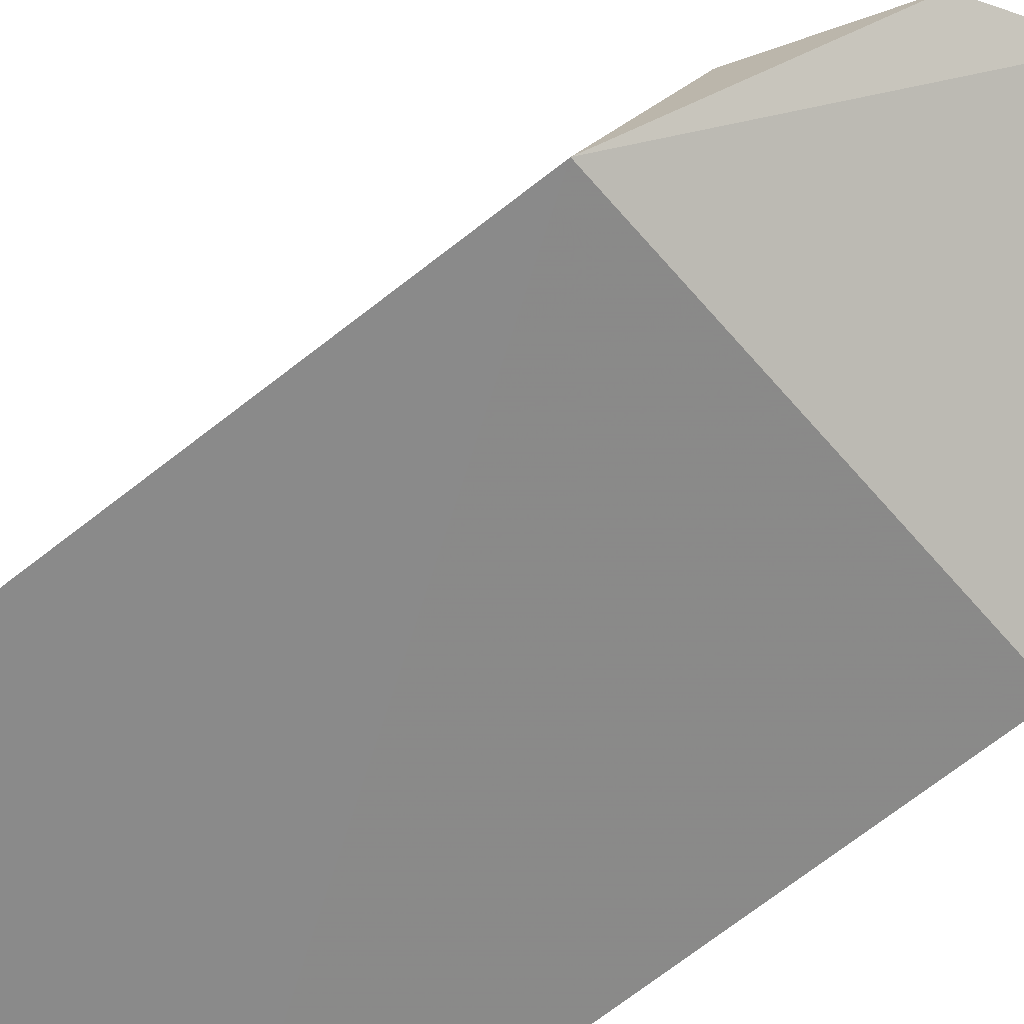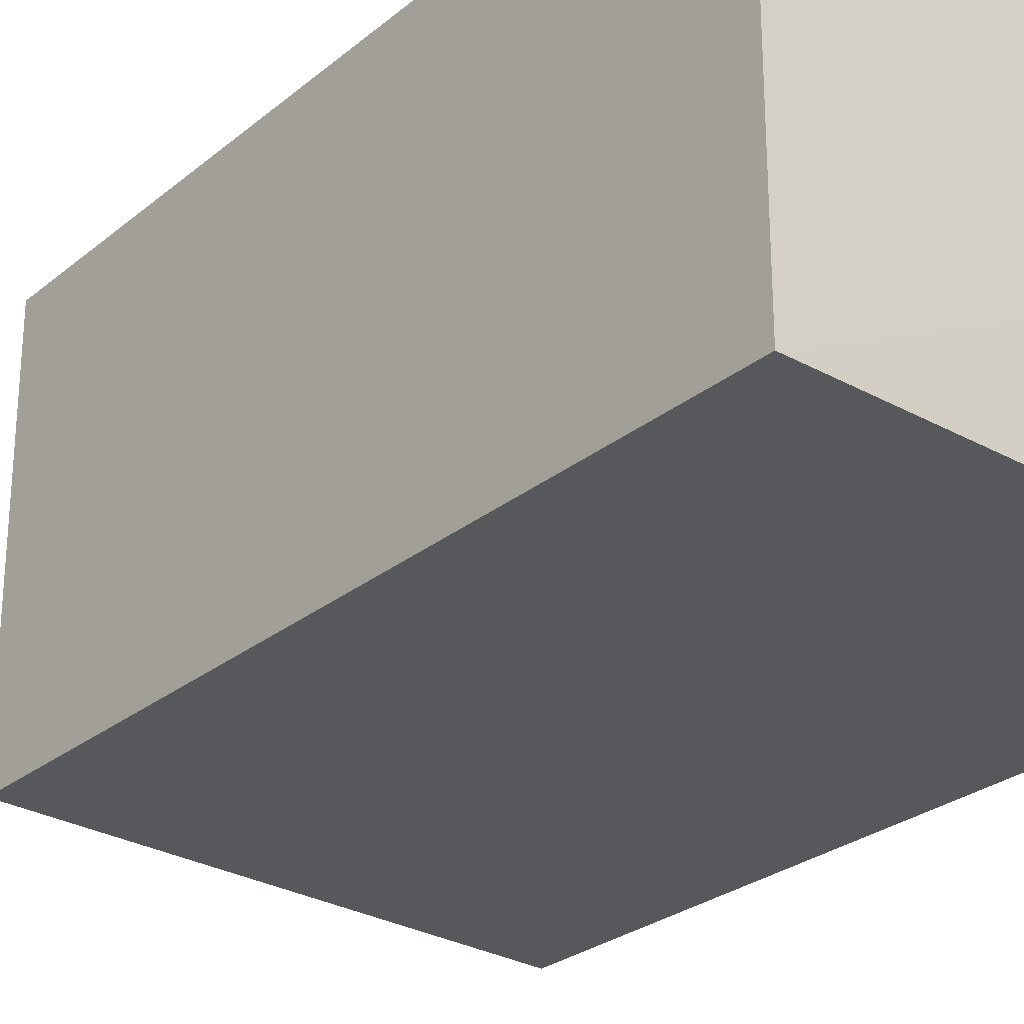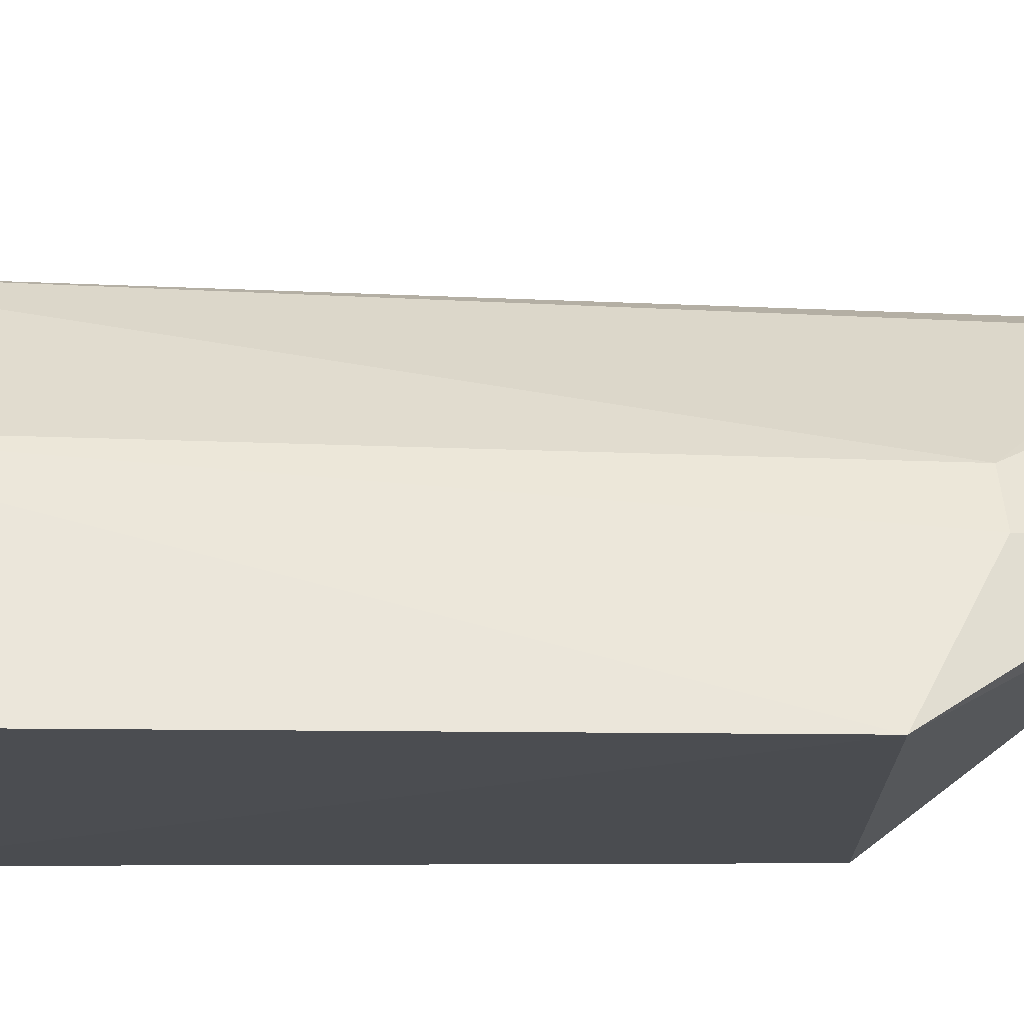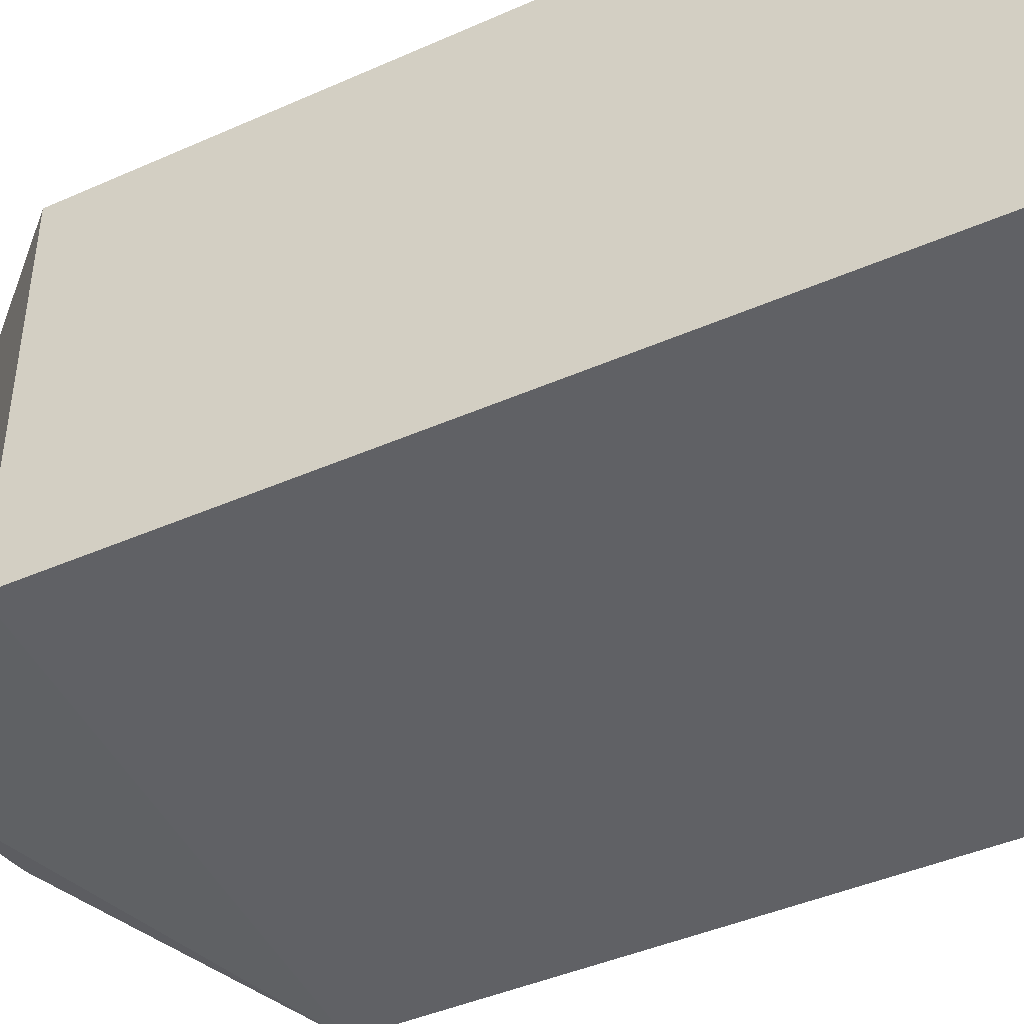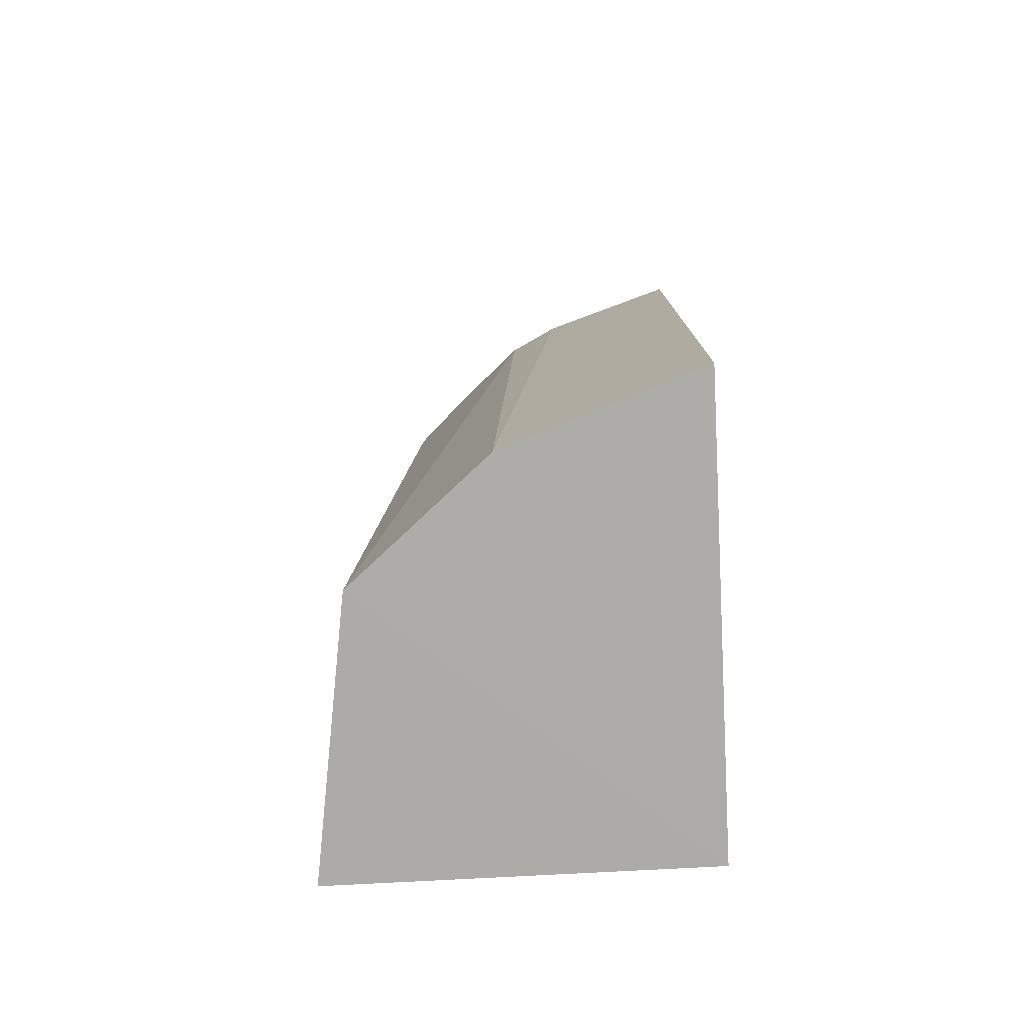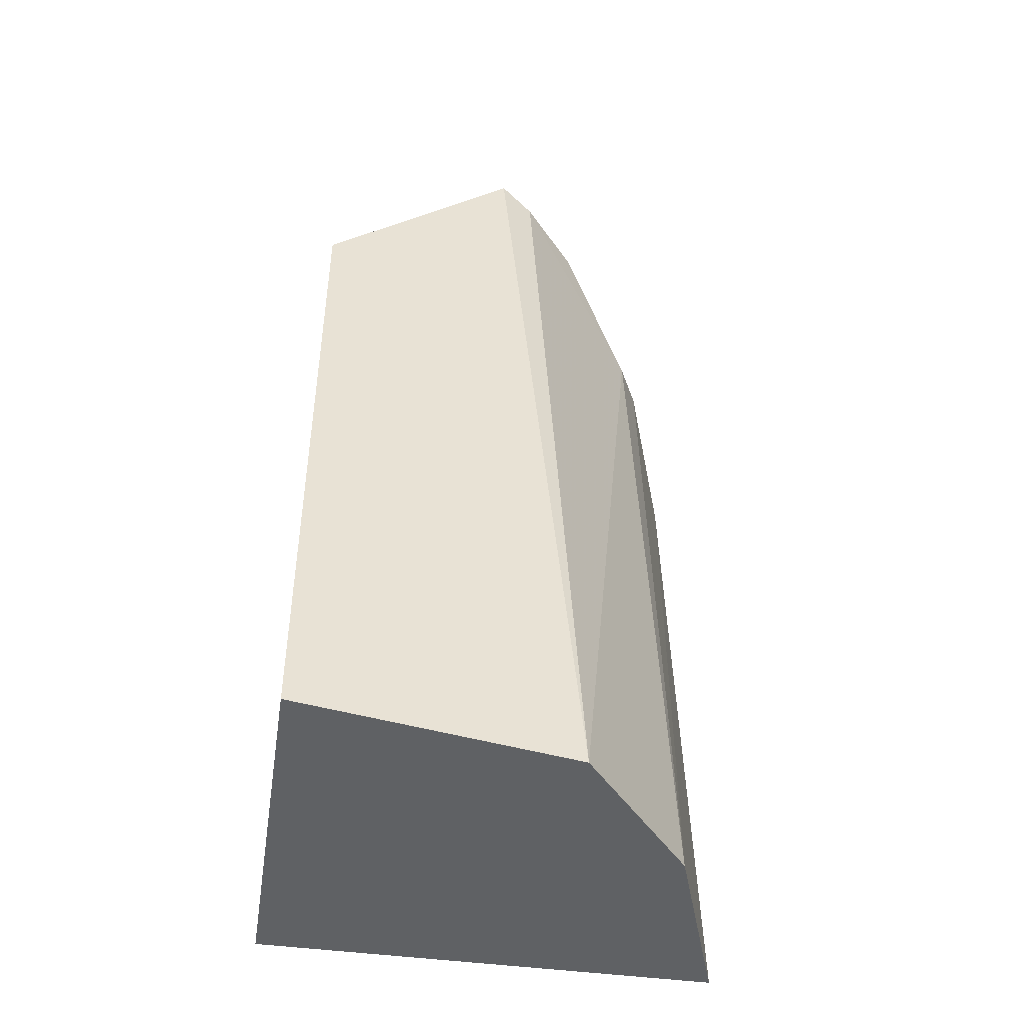
<metadata>
{"format":"obj","ext":"obj","renderer":"f3d","projection":"perspective","resolution":1024,"background":"white","views":[{"elev":-63.7,"azim":-49.6,"up":"+Y"},{"elev":-28.2,"azim":140.0,"up":"+Y"},{"elev":-15.6,"azim":-88.9,"up":"+Y"},{"elev":-47.1,"azim":116.1,"up":"+Y"},{"elev":-76.8,"azim":-87.0,"up":"+Z"},{"elev":-46.6,"azim":171.4,"up":"+Z"}]}
</metadata>
<code>
v -0.06532 0.02507 0.1439
v -0.06532 0.02507 0.007576
v -0.06529 0.0986 0.007517
v -0.1046 0.08776 0.1857
v -0.156 0.02503 0.007572
v -0.06515 0.09499 0.1438
v -0.1526 0.02423 0.1437
v -0.1429 0.06306 0.007137
v -0.1133 0.05643 0.1923
v -0.1199 0.09012 0.007158
v -0.138 0.05935 0.1562
v -0.1428 0.0497 0.157
v -0.1115 0.08453 0.1819
v -0.1324 0.05148 0.1825
v -0.1228 0.07297 0.1794
f 6 3 4
f 6 4 1
f 6 1 2
f 6 2 3
f 7 5 2
f 7 2 1
f 8 2 5
f 8 5 7
f 9 7 1
f 9 1 4
f 10 3 2
f 10 2 8
f 10 4 3
f 11 10 8
f 12 11 8
f 12 8 7
f 13 4 10
f 13 10 11
f 14 12 7
f 14 7 9
f 14 9 4
f 15 14 4
f 15 4 13
f 15 13 11
f 15 11 12
f 15 12 14

</code>
